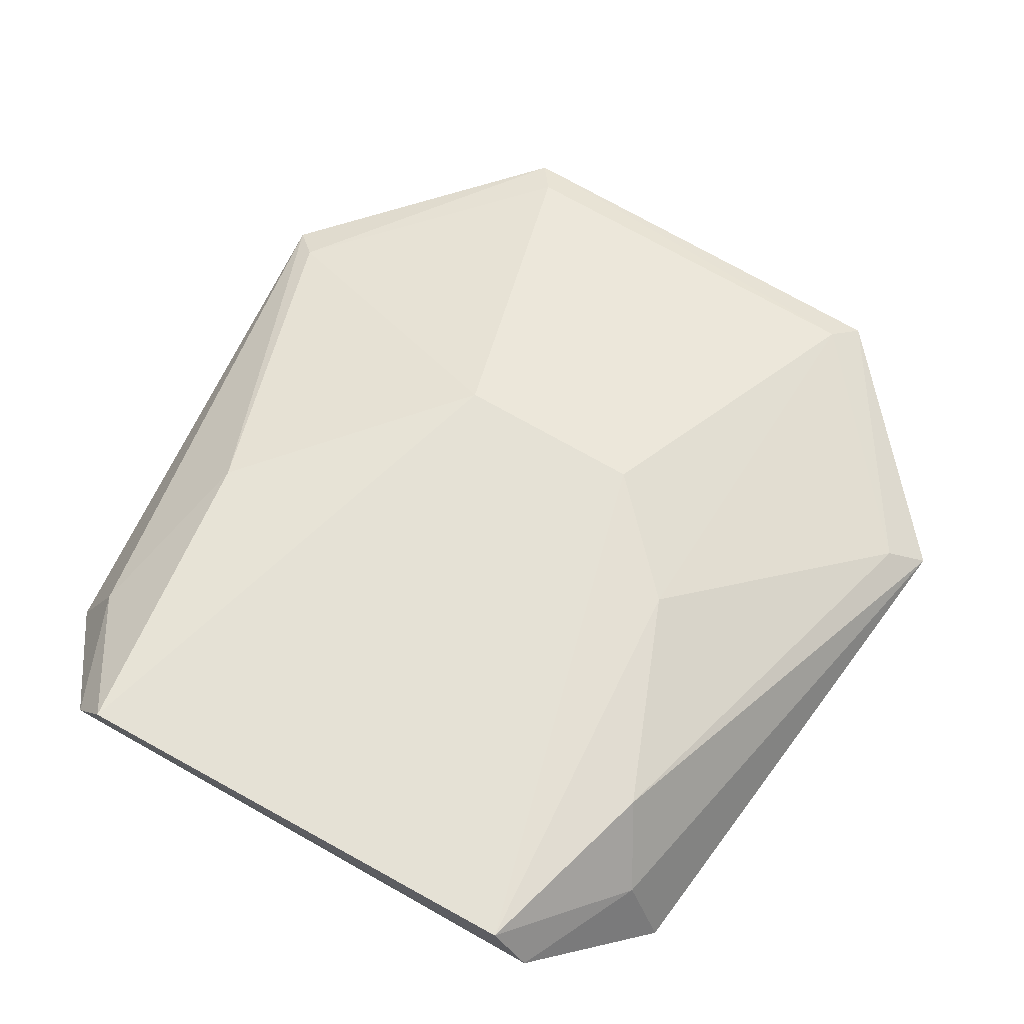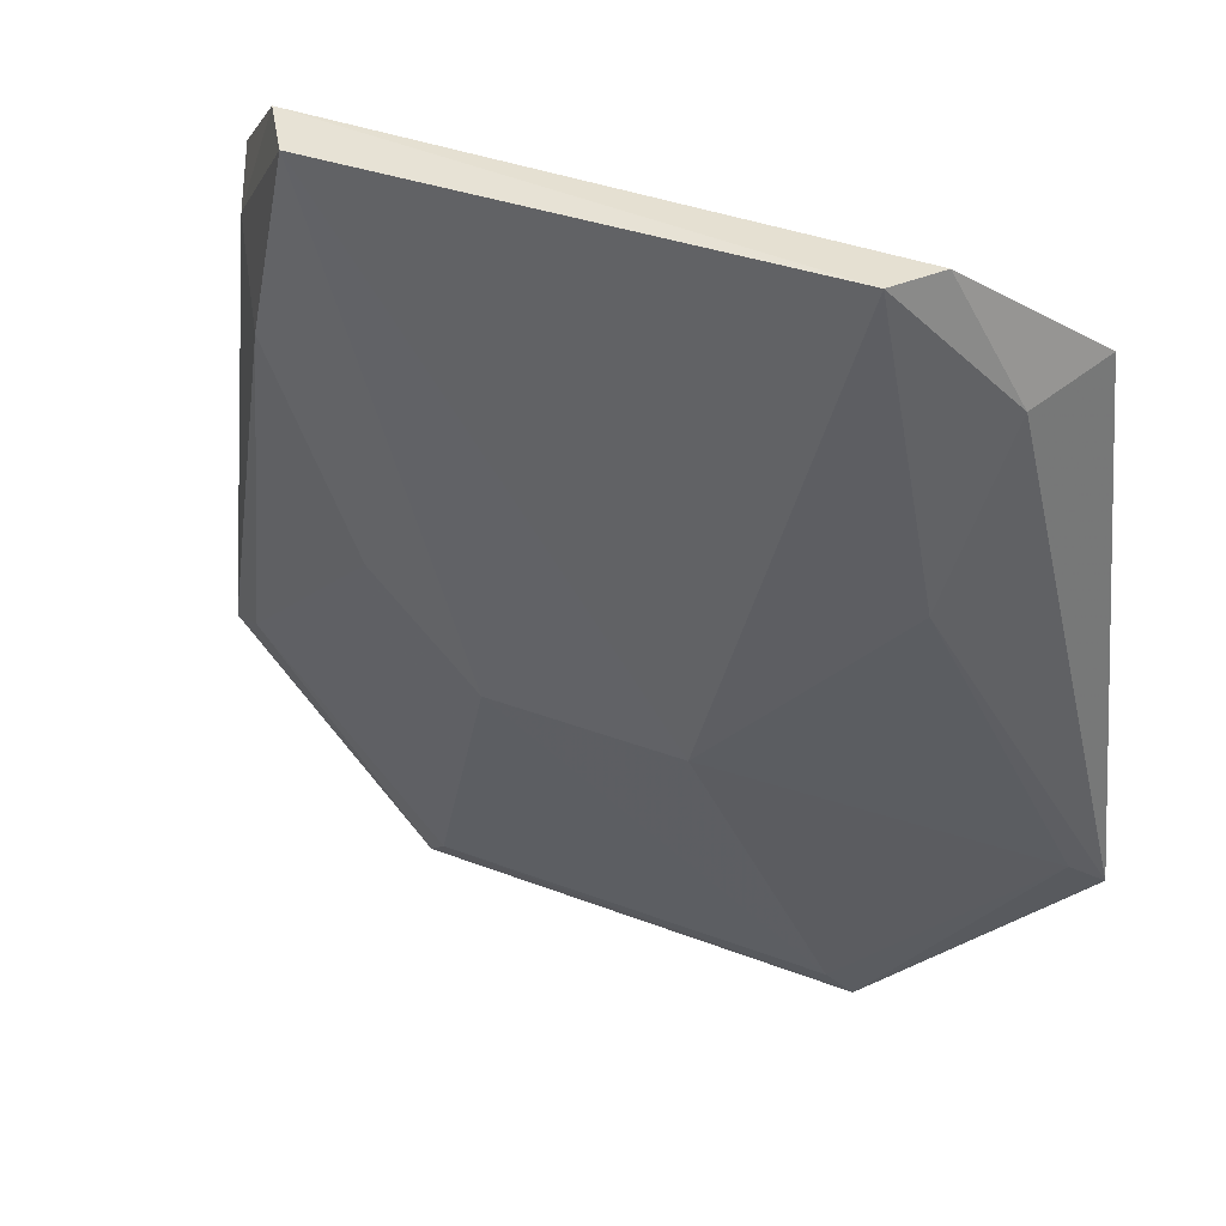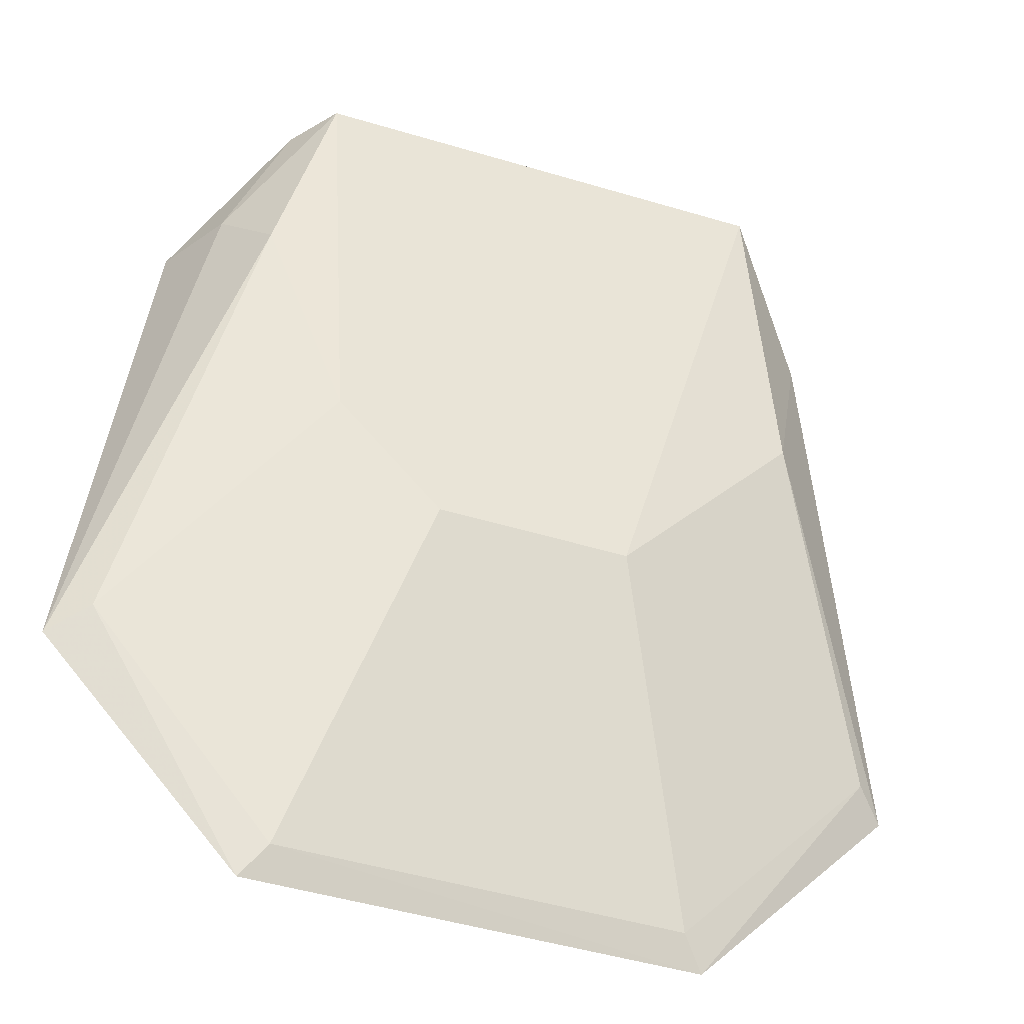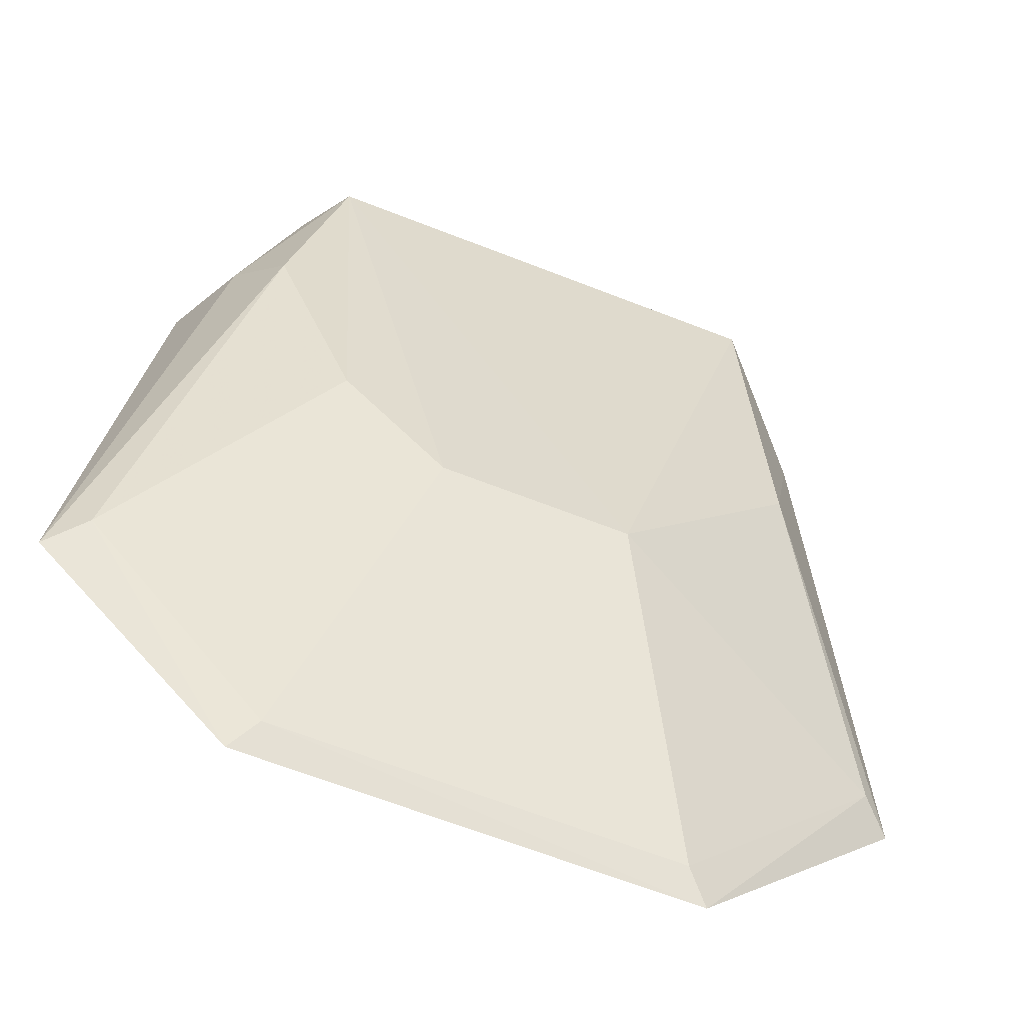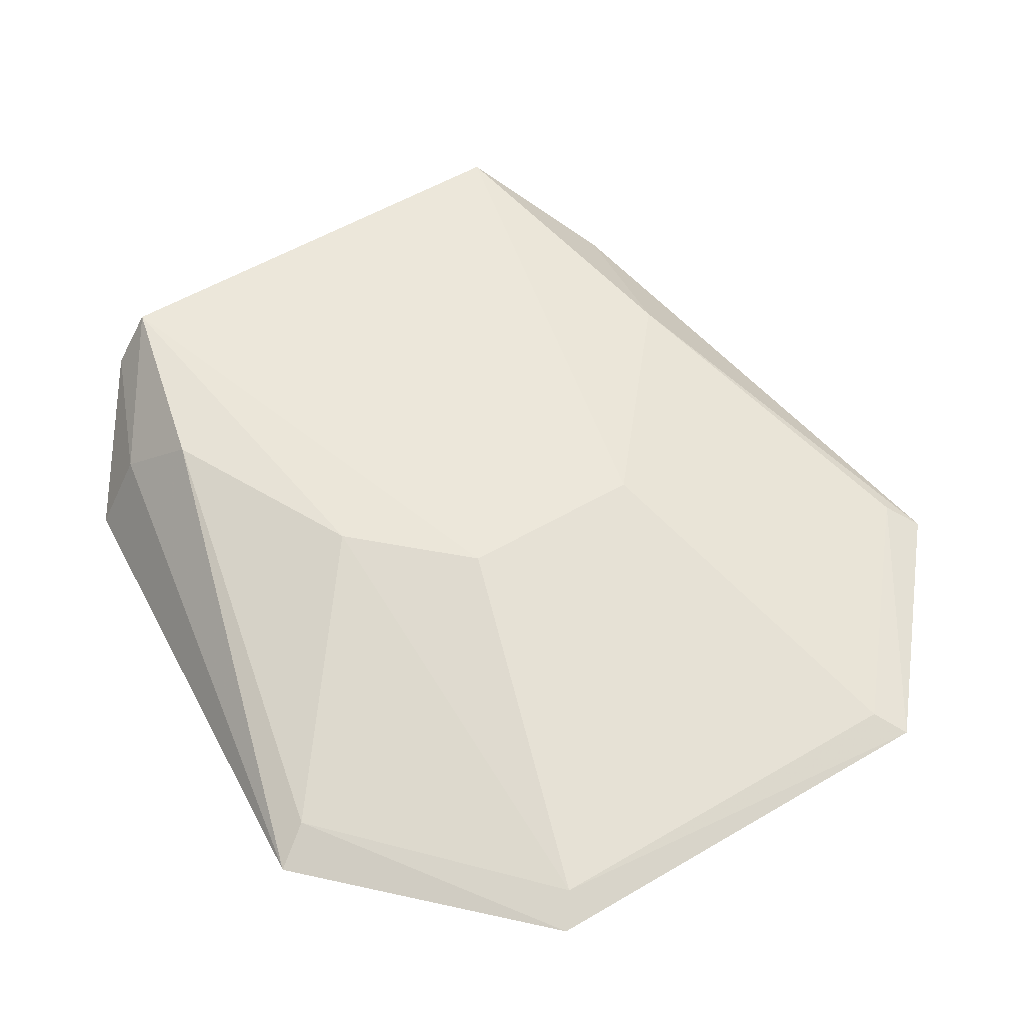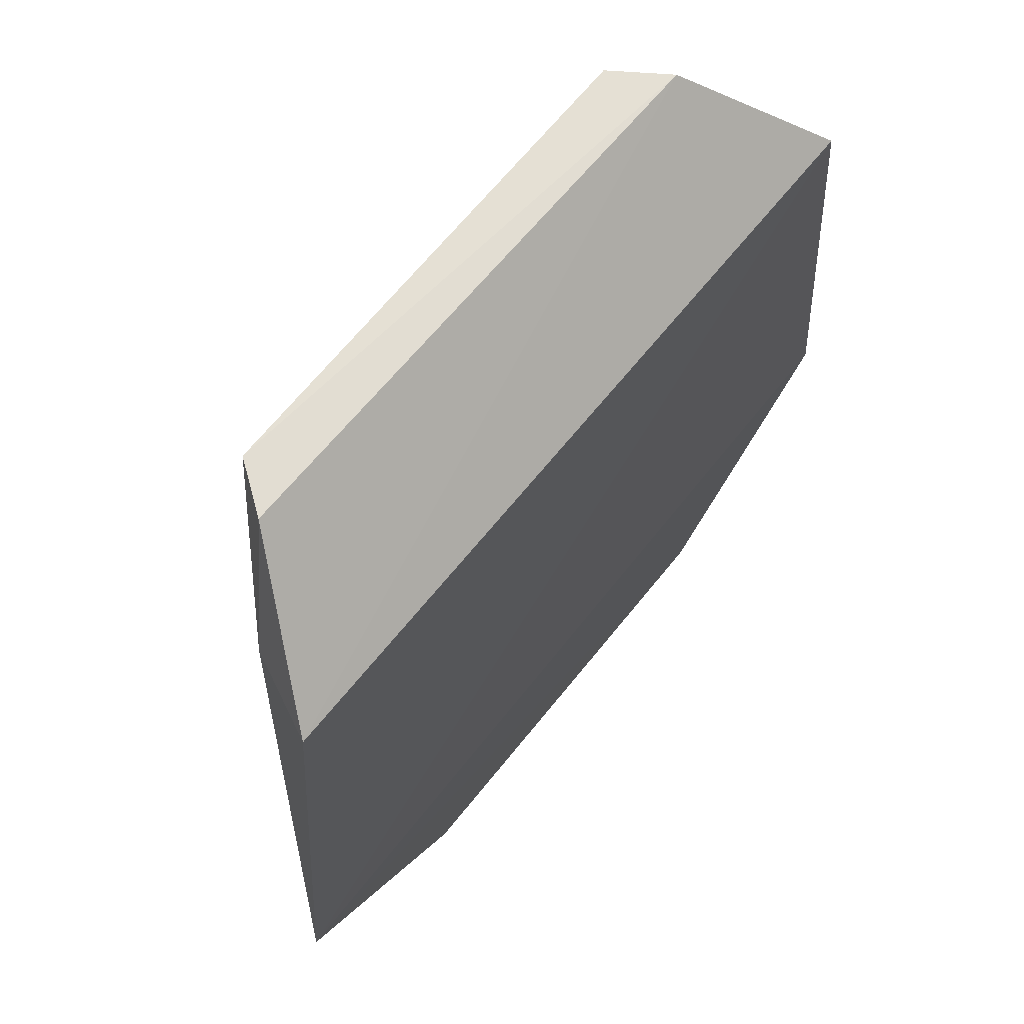
<metadata>
{"format":"obj","ext":"obj","renderer":"f3d","projection":"perspective","resolution":1024,"background":"white","views":[{"elev":67.5,"azim":-149.8,"up":"+Z"},{"elev":40.9,"azim":23.5,"up":"+Y"},{"elev":-43.2,"azim":-21.4,"up":"+Y"},{"elev":-61.5,"azim":-23.3,"up":"+Y"},{"elev":47.9,"azim":-33.3,"up":"+Z"},{"elev":67.5,"azim":127.8,"up":"+Y"}]}
</metadata>
<code>
v 0.02678 0.2516 0.08552
v 0.05476 0.2816 0.08429
v 0.01127 0.2998 0.1026
v -0.03184 0.3675 0.1051
v -0.04901 0.352 0.08317
v 0.03043 0.3689 0.106
v 0.05097 0.2851 0.08718
v -0.05708 0.2815 0.083
v -0.03643 0.3676 0.09819
v 0.04779 0.3531 0.08498
v 0.02387 0.2556 0.08752
v 0.03631 0.3282 0.1015
v -0.03093 0.252 0.08437
v -0.04388 0.3506 0.09394
v 0.04239 0.3517 0.09587
v 0.03482 0.3687 0.1002
v -0.0279 0.2558 0.08664
v -0.03865 0.3418 0.102
v -0.01379 0.2997 0.1022
v -0.05217 0.2846 0.08656
v -0.02752 0.3141 0.1019
f 6 4 3
f 7 1 2
f 8 5 2
f 9 4 6
f 10 2 5
f 10 5 9
f 11 7 3
f 11 1 7
f 12 6 3
f 12 3 7
f 12 7 2
f 13 8 2
f 13 2 1
f 14 5 8
f 14 9 5
f 14 4 9
f 15 2 10
f 15 12 2
f 15 6 12
f 16 10 9
f 16 9 6
f 16 15 10
f 16 6 15
f 17 13 1
f 17 1 11
f 18 14 8
f 18 4 14
f 19 17 11
f 19 11 3
f 19 3 4
f 20 8 13
f 20 13 17
f 20 18 8
f 21 19 4
f 21 4 18
f 21 18 20
f 21 20 17
f 21 17 19

</code>
